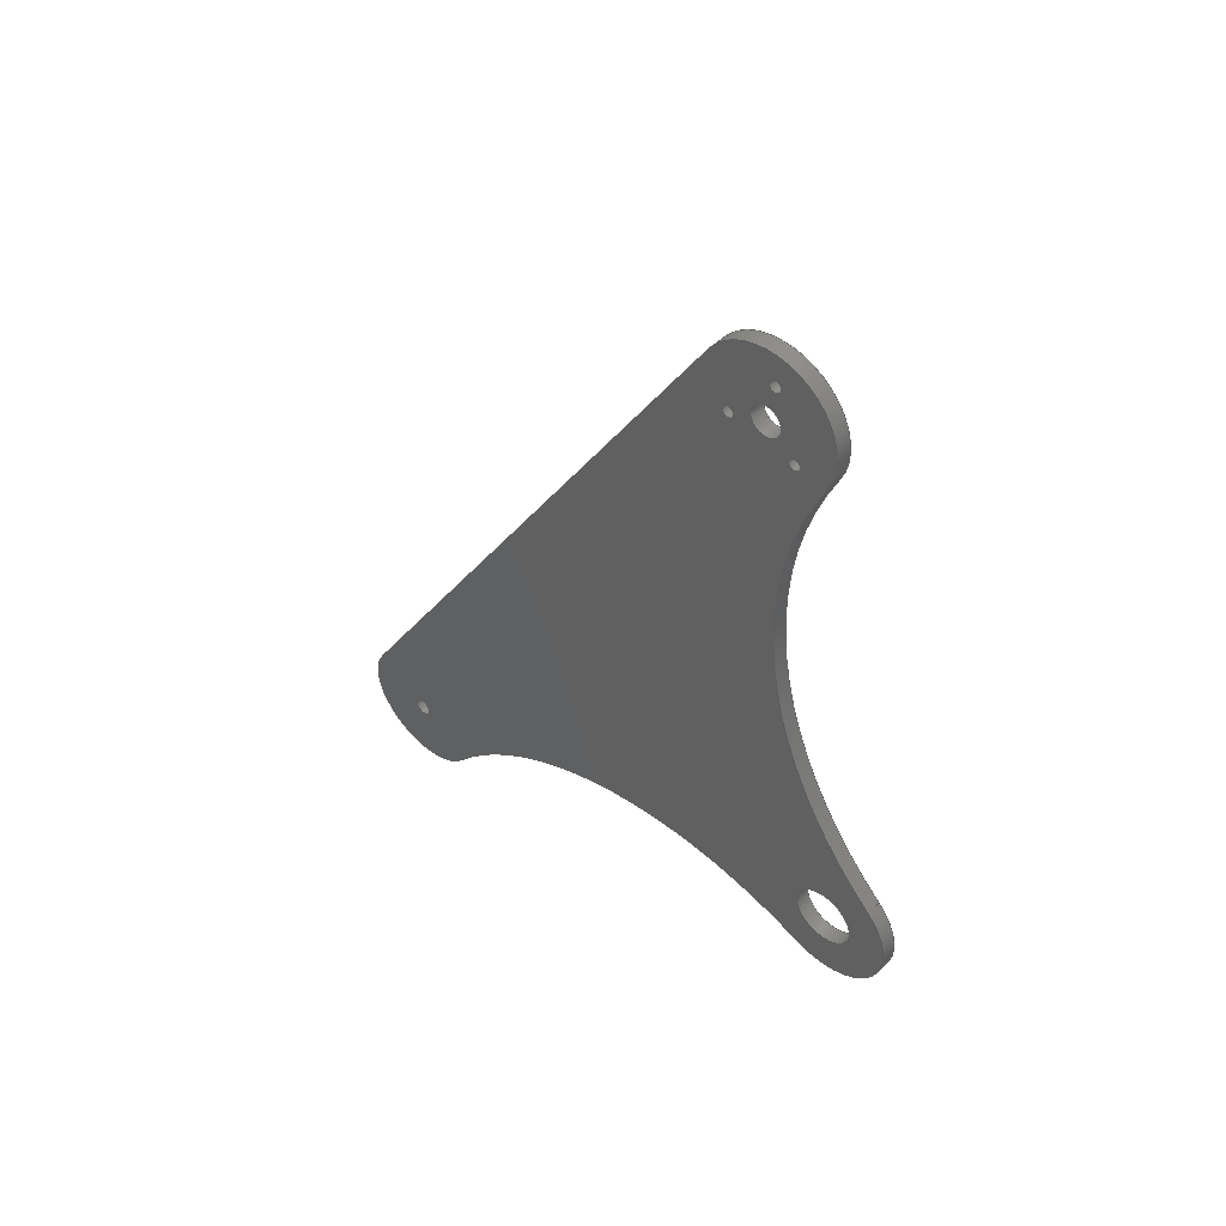
<metadata>
{"format":"step","ext":"step","renderer":"f3d","projection":"perspective","resolution":1024,"background":"white","views":[{"elev":47.8,"azim":-46.8,"up":"+Y"}]}
</metadata>
<code>
ISO-10303-21;
DATA;
#1=PROPERTY_DEFINITION_REPRESENTATION(#5,#3);
#2=PROPERTY_DEFINITION_REPRESENTATION(#6,#4);
#3=REPRESENTATION('',(#7),#456);
#4=REPRESENTATION('',(#8),#456);
#5=PROPERTY_DEFINITION('pmi validation property','',#461);
#6=PROPERTY_DEFINITION('pmi validation property','',#461);
#7=VALUE_REPRESENTATION_ITEM('number of annotations',COUNT_MEASURE(0));
#8=VALUE_REPRESENTATION_ITEM('number of views',COUNT_MEASURE(0));
#9=SHAPE_REPRESENTATION_RELATIONSHIP('','',#266,#10);
#10=ADVANCED_BREP_SHAPE_REPRESENTATION('',(#264),#456);
#11=CYLINDRICAL_SURFACE('',#293,0.01429);
#12=CYLINDRICAL_SURFACE('',#294,0.01429);
#13=CYLINDRICAL_SURFACE('',#295,0.01429);
#14=CYLINDRICAL_SURFACE('',#296,0.00635);
#15=CYLINDRICAL_SURFACE('',#297,0.002019);
#16=CYLINDRICAL_SURFACE('',#298,0.003175);
#17=CYLINDRICAL_SURFACE('',#299,0.08096);
#18=CYLINDRICAL_SURFACE('',#300,0.08096);
#19=CYLINDRICAL_SURFACE('',#301,0.001191);
#20=CYLINDRICAL_SURFACE('',#302,0.001191);
#21=CYLINDRICAL_SURFACE('',#303,0.001191);
#22=LINE('',#405,#30);
#23=LINE('',#413,#31);
#24=LINE('',#415,#32);
#25=LINE('',#417,#33);
#26=LINE('',#441,#34);
#27=LINE('',#443,#35);
#28=LINE('',#444,#36);
#29=LINE('',#446,#37);
#30=VECTOR('',#324,1);
#31=VECTOR('',#333,1);
#32=VECTOR('',#334,1);
#33=VECTOR('',#335,1);
#34=VECTOR('',#362,1);
#35=VECTOR('',#365,1);
#36=VECTOR('',#366,1);
#37=VECTOR('',#369,1);
#38=ORIENTED_EDGE('',*,*,#98,.T.);
#39=ORIENTED_EDGE('',*,*,#99,.T.);
#40=ORIENTED_EDGE('',*,*,#100,.T.);
#41=ORIENTED_EDGE('',*,*,#101,.F.);
#42=ORIENTED_EDGE('',*,*,#102,.F.);
#43=ORIENTED_EDGE('',*,*,#103,.F.);
#44=ORIENTED_EDGE('',*,*,#104,.T.);
#45=ORIENTED_EDGE('',*,*,#105,.F.);
#46=ORIENTED_EDGE('',*,*,#106,.T.);
#47=ORIENTED_EDGE('',*,*,#107,.F.);
#48=ORIENTED_EDGE('',*,*,#108,.F.);
#49=ORIENTED_EDGE('',*,*,#109,.F.);
#50=ORIENTED_EDGE('',*,*,#106,.F.);
#51=ORIENTED_EDGE('',*,*,#110,.F.);
#52=ORIENTED_EDGE('',*,*,#111,.T.);
#53=ORIENTED_EDGE('',*,*,#112,.F.);
#54=ORIENTED_EDGE('',*,*,#113,.T.);
#55=ORIENTED_EDGE('',*,*,#114,.T.);
#56=ORIENTED_EDGE('',*,*,#115,.T.);
#57=ORIENTED_EDGE('',*,*,#116,.F.);
#58=ORIENTED_EDGE('',*,*,#117,.F.);
#59=ORIENTED_EDGE('',*,*,#111,.F.);
#60=ORIENTED_EDGE('',*,*,#118,.F.);
#61=ORIENTED_EDGE('',*,*,#119,.T.);
#62=ORIENTED_EDGE('',*,*,#120,.F.);
#63=ORIENTED_EDGE('',*,*,#121,.T.);
#64=ORIENTED_EDGE('',*,*,#122,.T.);
#65=ORIENTED_EDGE('',*,*,#123,.T.);
#66=ORIENTED_EDGE('',*,*,#117,.T.);
#67=ORIENTED_EDGE('',*,*,#124,.T.);
#68=ORIENTED_EDGE('',*,*,#107,.T.);
#69=ORIENTED_EDGE('',*,*,#112,.T.);
#70=ORIENTED_EDGE('',*,*,#120,.T.);
#71=ORIENTED_EDGE('',*,*,#125,.T.);
#72=ORIENTED_EDGE('',*,*,#109,.T.);
#73=ORIENTED_EDGE('',*,*,#126,.F.);
#74=ORIENTED_EDGE('',*,*,#118,.T.);
#75=ORIENTED_EDGE('',*,*,#110,.T.);
#76=ORIENTED_EDGE('',*,*,#105,.T.);
#77=ORIENTED_EDGE('',*,*,#127,.F.);
#78=ORIENTED_EDGE('',*,*,#123,.F.);
#79=ORIENTED_EDGE('',*,*,#103,.T.);
#80=ORIENTED_EDGE('',*,*,#122,.F.);
#81=ORIENTED_EDGE('',*,*,#102,.T.);
#82=ORIENTED_EDGE('',*,*,#121,.F.);
#83=ORIENTED_EDGE('',*,*,#101,.T.);
#84=ORIENTED_EDGE('',*,*,#108,.T.);
#85=ORIENTED_EDGE('',*,*,#124,.F.);
#86=ORIENTED_EDGE('',*,*,#116,.T.);
#87=ORIENTED_EDGE('',*,*,#126,.T.);
#88=ORIENTED_EDGE('',*,*,#125,.F.);
#89=ORIENTED_EDGE('',*,*,#119,.F.);
#90=ORIENTED_EDGE('',*,*,#127,.T.);
#91=ORIENTED_EDGE('',*,*,#104,.F.);
#92=ORIENTED_EDGE('',*,*,#115,.F.);
#93=ORIENTED_EDGE('',*,*,#100,.F.);
#94=ORIENTED_EDGE('',*,*,#114,.F.);
#95=ORIENTED_EDGE('',*,*,#99,.F.);
#96=ORIENTED_EDGE('',*,*,#113,.F.);
#97=ORIENTED_EDGE('',*,*,#98,.F.);
#98=EDGE_CURVE('',#128,#128,#152,.T.);
#99=EDGE_CURVE('',#129,#129,#153,.T.);
#100=EDGE_CURVE('',#130,#130,#154,.T.);
#101=EDGE_CURVE('',#131,#131,#155,.F.);
#102=EDGE_CURVE('',#132,#132,#156,.T.);
#103=EDGE_CURVE('',#133,#133,#157,.F.);
#104=EDGE_CURVE('',#134,#135,#158,.T.);
#105=EDGE_CURVE('',#136,#135,#159,.F.);
#106=EDGE_CURVE('',#136,#137,#22,.T.);
#107=EDGE_CURVE('',#138,#137,#160,.F.);
#108=EDGE_CURVE('',#139,#138,#161,.F.);
#109=EDGE_CURVE('',#134,#139,#162,.F.);
#110=EDGE_CURVE('',#140,#136,#23,.T.);
#111=EDGE_CURVE('',#140,#141,#24,.T.);
#112=EDGE_CURVE('',#137,#141,#25,.F.);
#113=EDGE_CURVE('',#142,#142,#163,.F.);
#114=EDGE_CURVE('',#143,#143,#164,.F.);
#115=EDGE_CURVE('',#144,#144,#165,.F.);
#116=EDGE_CURVE('',#145,#146,#166,.T.);
#117=EDGE_CURVE('',#141,#145,#167,.T.);
#118=EDGE_CURVE('',#147,#140,#168,.T.);
#119=EDGE_CURVE('',#147,#148,#169,.F.);
#120=EDGE_CURVE('',#146,#148,#170,.T.);
#121=EDGE_CURVE('',#149,#149,#171,.F.);
#122=EDGE_CURVE('',#150,#150,#172,.T.);
#123=EDGE_CURVE('',#151,#151,#173,.F.);
#124=EDGE_CURVE('',#145,#138,#26,.T.);
#125=EDGE_CURVE('',#148,#134,#27,.T.);
#126=EDGE_CURVE('',#146,#139,#28,.T.);
#127=EDGE_CURVE('',#147,#135,#29,.T.);
#128=VERTEX_POINT('',#389);
#129=VERTEX_POINT('',#391);
#130=VERTEX_POINT('',#393);
#131=VERTEX_POINT('',#395);
#132=VERTEX_POINT('',#397);
#133=VERTEX_POINT('',#399);
#134=VERTEX_POINT('',#401);
#135=VERTEX_POINT('',#402);
#136=VERTEX_POINT('',#404);
#137=VERTEX_POINT('',#406);
#138=VERTEX_POINT('',#408);
#139=VERTEX_POINT('',#410);
#140=VERTEX_POINT('',#414);
#141=VERTEX_POINT('',#416);
#142=VERTEX_POINT('',#420);
#143=VERTEX_POINT('',#422);
#144=VERTEX_POINT('',#424);
#145=VERTEX_POINT('',#426);
#146=VERTEX_POINT('',#427);
#147=VERTEX_POINT('',#430);
#148=VERTEX_POINT('',#432);
#149=VERTEX_POINT('',#435);
#150=VERTEX_POINT('',#437);
#151=VERTEX_POINT('',#439);
#152=CIRCLE('',#269,0.001191);
#153=CIRCLE('',#270,0.001191);
#154=CIRCLE('',#271,0.001191);
#155=CIRCLE('',#272,0.003175);
#156=CIRCLE('',#273,0.002019);
#157=CIRCLE('',#274,0.00635);
#158=CIRCLE('',#275,0.08096);
#159=CIRCLE('',#276,0.01429);
#160=CIRCLE('',#277,0.01429);
#161=CIRCLE('',#278,0.08096);
#162=CIRCLE('',#279,0.01429);
#163=CIRCLE('',#282,0.001191);
#164=CIRCLE('',#283,0.001191);
#165=CIRCLE('',#284,0.001191);
#166=CIRCLE('',#285,0.08096);
#167=CIRCLE('',#286,0.01429);
#168=CIRCLE('',#287,0.01429);
#169=CIRCLE('',#288,0.08096);
#170=CIRCLE('',#289,0.01429);
#171=CIRCLE('',#290,0.003175);
#172=CIRCLE('',#291,0.002019);
#173=CIRCLE('',#292,0.00635);
#174=EDGE_LOOP('',(#38));
#175=EDGE_LOOP('',(#39));
#176=EDGE_LOOP('',(#40));
#177=EDGE_LOOP('',(#41));
#178=EDGE_LOOP('',(#42));
#179=EDGE_LOOP('',(#43));
#180=EDGE_LOOP('',(#44,#45,#46,#47,#48,#49));
#181=EDGE_LOOP('',(#50,#51,#52,#53));
#182=EDGE_LOOP('',(#54));
#183=EDGE_LOOP('',(#55));
#184=EDGE_LOOP('',(#56));
#185=EDGE_LOOP('',(#57,#58,#59,#60,#61,#62));
#186=EDGE_LOOP('',(#63));
#187=EDGE_LOOP('',(#64));
#188=EDGE_LOOP('',(#65));
#189=EDGE_LOOP('',(#66,#67,#68,#69));
#190=EDGE_LOOP('',(#70,#71,#72,#73));
#191=EDGE_LOOP('',(#74,#75,#76,#77));
#192=EDGE_LOOP('',(#78));
#193=EDGE_LOOP('',(#79));
#194=EDGE_LOOP('',(#80));
#195=EDGE_LOOP('',(#81));
#196=EDGE_LOOP('',(#82));
#197=EDGE_LOOP('',(#83));
#198=EDGE_LOOP('',(#84,#85,#86,#87));
#199=EDGE_LOOP('',(#88,#89,#90,#91));
#200=EDGE_LOOP('',(#92));
#201=EDGE_LOOP('',(#93));
#202=EDGE_LOOP('',(#94));
#203=EDGE_LOOP('',(#95));
#204=EDGE_LOOP('',(#96));
#205=EDGE_LOOP('',(#97));
#206=FACE_BOUND('',#174,.T.);
#207=FACE_BOUND('',#175,.T.);
#208=FACE_BOUND('',#176,.T.);
#209=FACE_BOUND('',#177,.T.);
#210=FACE_BOUND('',#178,.T.);
#211=FACE_BOUND('',#179,.T.);
#212=FACE_BOUND('',#180,.T.);
#213=FACE_BOUND('',#181,.T.);
#214=FACE_BOUND('',#182,.T.);
#215=FACE_BOUND('',#183,.T.);
#216=FACE_BOUND('',#184,.T.);
#217=FACE_BOUND('',#185,.T.);
#218=FACE_BOUND('',#186,.T.);
#219=FACE_BOUND('',#187,.T.);
#220=FACE_BOUND('',#188,.T.);
#221=FACE_BOUND('',#189,.T.);
#222=FACE_BOUND('',#190,.T.);
#223=FACE_BOUND('',#191,.T.);
#224=FACE_BOUND('',#192,.T.);
#225=FACE_BOUND('',#193,.T.);
#226=FACE_BOUND('',#194,.T.);
#227=FACE_BOUND('',#195,.T.);
#228=FACE_BOUND('',#196,.T.);
#229=FACE_BOUND('',#197,.T.);
#230=FACE_BOUND('',#198,.T.);
#231=FACE_BOUND('',#199,.T.);
#232=FACE_BOUND('',#200,.T.);
#233=FACE_BOUND('',#201,.T.);
#234=FACE_BOUND('',#202,.T.);
#235=FACE_BOUND('',#203,.T.);
#236=FACE_BOUND('',#204,.T.);
#237=FACE_BOUND('',#205,.T.);
#238=PLANE('',#268);
#239=PLANE('',#280);
#240=PLANE('',#281);
#241=ADVANCED_FACE('',(#206,#207,#208,#209,#210,#211,#212),#238,.F.);
#242=ADVANCED_FACE('',(#213),#239,.F.);
#243=ADVANCED_FACE('',(#214,#215,#216,#217,#218,#219,#220),#240,.T.);
#244=ADVANCED_FACE('',(#221),#11,.T.);
#245=ADVANCED_FACE('',(#222),#12,.T.);
#246=ADVANCED_FACE('',(#223),#13,.T.);
#247=ADVANCED_FACE('',(#224,#225),#14,.F.);
#248=ADVANCED_FACE('',(#226,#227),#15,.F.);
#249=ADVANCED_FACE('',(#228,#229),#16,.F.);
#250=ADVANCED_FACE('',(#230),#17,.F.);
#251=ADVANCED_FACE('',(#231),#18,.F.);
#252=ADVANCED_FACE('',(#232,#233),#19,.F.);
#253=ADVANCED_FACE('',(#234,#235),#20,.F.);
#254=ADVANCED_FACE('',(#236,#237),#21,.F.);
#255=CLOSED_SHELL('',(#241,#242,#243,#244,#245,#246,#247,#248,#249,#250,
#251,#252,#253,#254));
#256=STYLED_ITEM('',(#257),#264);
#257=PRESENTATION_STYLE_ASSIGNMENT((#258));
#258=SURFACE_STYLE_USAGE(.BOTH.,#259);
#259=SURFACE_SIDE_STYLE('',(#260));
#260=SURFACE_STYLE_FILL_AREA(#261);
#261=FILL_AREA_STYLE('',(#262));
#262=FILL_AREA_STYLE_COLOUR('',#263);
#263=COLOUR_RGB('',0.302,0.302,0.302);
#264=MANIFOLD_SOLID_BREP('Part 211',#255);
#265=SHAPE_DEFINITION_REPRESENTATION(#461,#266);
#266=SHAPE_REPRESENTATION('Part 211',(#267),#456);
#267=AXIS2_PLACEMENT_3D('',#386,#304,#305);
#268=AXIS2_PLACEMENT_3D('',#387,#306,#307);
#269=AXIS2_PLACEMENT_3D('',#388,#308,#309);
#270=AXIS2_PLACEMENT_3D('',#390,#310,#311);
#271=AXIS2_PLACEMENT_3D('',#392,#312,#313);
#272=AXIS2_PLACEMENT_3D('',#394,#314,#315);
#273=AXIS2_PLACEMENT_3D('',#396,#316,#317);
#274=AXIS2_PLACEMENT_3D('',#398,#318,#319);
#275=AXIS2_PLACEMENT_3D('',#400,#320,#321);
#276=AXIS2_PLACEMENT_3D('',#403,#322,#323);
#277=AXIS2_PLACEMENT_3D('',#407,#325,#326);
#278=AXIS2_PLACEMENT_3D('',#409,#327,#328);
#279=AXIS2_PLACEMENT_3D('',#411,#329,#330);
#280=AXIS2_PLACEMENT_3D('',#412,#331,#332);
#281=AXIS2_PLACEMENT_3D('',#418,#336,#337);
#282=AXIS2_PLACEMENT_3D('',#419,#338,#339);
#283=AXIS2_PLACEMENT_3D('',#421,#340,#341);
#284=AXIS2_PLACEMENT_3D('',#423,#342,#343);
#285=AXIS2_PLACEMENT_3D('',#425,#344,#345);
#286=AXIS2_PLACEMENT_3D('',#428,#346,#347);
#287=AXIS2_PLACEMENT_3D('',#429,#348,#349);
#288=AXIS2_PLACEMENT_3D('',#431,#350,#351);
#289=AXIS2_PLACEMENT_3D('',#433,#352,#353);
#290=AXIS2_PLACEMENT_3D('',#434,#354,#355);
#291=AXIS2_PLACEMENT_3D('',#436,#356,#357);
#292=AXIS2_PLACEMENT_3D('',#438,#358,#359);
#293=AXIS2_PLACEMENT_3D('',#440,#360,#361);
#294=AXIS2_PLACEMENT_3D('',#442,#363,#364);
#295=AXIS2_PLACEMENT_3D('',#445,#367,#368);
#296=AXIS2_PLACEMENT_3D('',#447,#370,#371);
#297=AXIS2_PLACEMENT_3D('',#448,#372,#373);
#298=AXIS2_PLACEMENT_3D('',#449,#374,#375);
#299=AXIS2_PLACEMENT_3D('',#450,#376,#377);
#300=AXIS2_PLACEMENT_3D('',#451,#378,#379);
#301=AXIS2_PLACEMENT_3D('',#452,#380,#381);
#302=AXIS2_PLACEMENT_3D('',#453,#382,#383);
#303=AXIS2_PLACEMENT_3D('',#454,#384,#385);
#304=DIRECTION('',(0,0,1));
#305=DIRECTION('',(1,0,0));
#306=DIRECTION('',(-1,0,0));
#307=DIRECTION('',(0,0.9659,-0.2588));
#308=DIRECTION('',(-1,0,0));
#309=DIRECTION('',(0,0,1));
#310=DIRECTION('',(-1,0,0));
#311=DIRECTION('',(0,0,1));
#312=DIRECTION('',(-1,0,0));
#313=DIRECTION('',(0,0,1));
#314=DIRECTION('',(-1,0,0));
#315=DIRECTION('',(0,0,1));
#316=DIRECTION('',(1,0,0));
#317=DIRECTION('',(0,0,-1));
#318=DIRECTION('',(-1,0,0));
#319=DIRECTION('',(0,0,1));
#320=DIRECTION('',(-1,0,0));
#321=DIRECTION('',(0,0,1));
#322=DIRECTION('',(1,0,0));
#323=DIRECTION('',(0,0,-1));
#324=DIRECTION('',(0,0.8469,0.5318));
#325=DIRECTION('',(1,0,0));
#326=DIRECTION('',(0,0,-1));
#327=DIRECTION('',(-1,0,0));
#328=DIRECTION('',(0,0,1));
#329=DIRECTION('',(1,0,0));
#330=DIRECTION('',(0,0,-1));
#331=DIRECTION('',(0,-0.5318,0.8469));
#332=DIRECTION('',(0,-0.8469,-0.5318));
#333=DIRECTION('',(1,0,0));
#334=DIRECTION('',(0,0.8469,0.5318));
#335=DIRECTION('',(1,0,0));
#336=DIRECTION('',(-1,0,0));
#337=DIRECTION('',(0,0.9659,-0.2588));
#338=DIRECTION('',(-1,0,0));
#339=DIRECTION('',(0,0,1));
#340=DIRECTION('',(-1,0,0));
#341=DIRECTION('',(0,0,1));
#342=DIRECTION('',(-1,0,0));
#343=DIRECTION('',(0,0,1));
#344=DIRECTION('',(-1,0,0));
#345=DIRECTION('',(0,0,1));
#346=DIRECTION('',(1,0,0));
#347=DIRECTION('',(0,0,-1));
#348=DIRECTION('',(1,0,0));
#349=DIRECTION('',(0,0,-1));
#350=DIRECTION('',(-1,0,0));
#351=DIRECTION('',(0,0,1));
#352=DIRECTION('',(1,0,0));
#353=DIRECTION('',(0,0,-1));
#354=DIRECTION('',(-1,0,0));
#355=DIRECTION('',(0,0,1));
#356=DIRECTION('',(1,0,0));
#357=DIRECTION('',(0,0,-1));
#358=DIRECTION('',(-1,0,0));
#359=DIRECTION('',(0,0,1));
#360=DIRECTION('',(1,0,0));
#361=DIRECTION('',(0,0,1));
#362=DIRECTION('',(1,0,0));
#363=DIRECTION('',(1,0,0));
#364=DIRECTION('',(0,0,1));
#365=DIRECTION('',(1,0,0));
#366=DIRECTION('',(1,0,0));
#367=DIRECTION('',(1,0,0));
#368=DIRECTION('',(0,0,1));
#369=DIRECTION('',(1,0,0));
#370=DIRECTION('',(-1,-2.262e-51,0));
#371=DIRECTION('',(0,-1,2.04e-34));
#372=DIRECTION('',(-1,1.84e-17,1.109e-17));
#373=DIRECTION('',(-8.071e-18,0.1564,-0.9877));
#374=DIRECTION('',(1,0,0));
#375=DIRECTION('',(2.465e-32,0.6444,-0.7647));
#376=DIRECTION('',(1,0,0));
#377=DIRECTION('',(0,0,-1));
#378=DIRECTION('',(1,0,0));
#379=DIRECTION('',(0,0,-1));
#380=DIRECTION('',(1,0,0));
#381=DIRECTION('',(0,0,-1));
#382=DIRECTION('',(1,0,0));
#383=DIRECTION('',(0,0,-1));
#384=DIRECTION('',(1,0,0));
#385=DIRECTION('',(0,0,-1));
#386=CARTESIAN_POINT('',(0,0,0));
#387=CARTESIAN_POINT('',(-0.4091,-0.3645,-0.04931));
#388=CARTESIAN_POINT('',(-0.4091,-0.4117,-0.007002));
#389=CARTESIAN_POINT('',(-0.4091,-0.4117,-0.005811));
#390=CARTESIAN_POINT('',(-0.4091,-0.3985,-0.01179));
#391=CARTESIAN_POINT('',(-0.4091,-0.3985,-0.0106));
#392=CARTESIAN_POINT('',(-0.4091,-0.4092,-0.02087));
#393=CARTESIAN_POINT('',(-0.4091,-0.4092,-0.01968));
#394=CARTESIAN_POINT('',(-0.4091,-0.4065,-0.01322));
#395=CARTESIAN_POINT('',(-0.4091,-0.4065,-0.01005));
#396=CARTESIAN_POINT('',(-0.4091,-0.5483,-0.1023));
#397=CARTESIAN_POINT('',(-0.4091,-0.5483,-0.1043));
#398=CARTESIAN_POINT('',(-0.4091,-0.5188,0.0081));
#399=CARTESIAN_POINT('',(-0.4091,-0.5188,0.01445));
#400=CARTESIAN_POINT('',(-0.4091,-0.6072,-0.02738));
#401=CARTESIAN_POINT('',(-0.4091,-0.532,0.002778));
#402=CARTESIAN_POINT('',(-0.4091,-0.5572,-0.09107));
#403=CARTESIAN_POINT('',(-0.4091,-0.5483,-0.1023));
#404=CARTESIAN_POINT('',(-0.4091,-0.5407,-0.1144));
#405=CARTESIAN_POINT('',(-0.4091,-0.4698,-0.06986));
#406=CARTESIAN_POINT('',(-0.4091,-0.3989,-0.02532));
#407=CARTESIAN_POINT('',(-0.4091,-0.4065,-0.01322));
#408=CARTESIAN_POINT('',(-0.4091,-0.4128,-0.0003947));
#409=CARTESIAN_POINT('',(-0.4091,-0.4484,0.0723));
#410=CARTESIAN_POINT('',(-0.4091,-0.5082,0.01773));
#411=CARTESIAN_POINT('',(-0.4091,-0.5188,0.0081));
#412=CARTESIAN_POINT('',(-0.4123,-0.4698,-0.06986));
#413=CARTESIAN_POINT('',(-0.4123,-0.5407,-0.1144));
#414=CARTESIAN_POINT('',(-0.4123,-0.5407,-0.1144));
#415=CARTESIAN_POINT('',(-0.4123,-0.4698,-0.06986));
#416=CARTESIAN_POINT('',(-0.4123,-0.3989,-0.02532));
#417=CARTESIAN_POINT('',(-0.4123,-0.3989,-0.02532));
#418=CARTESIAN_POINT('',(-0.4123,-0.3645,-0.04931));
#419=CARTESIAN_POINT('',(-0.4123,-0.4117,-0.007002));
#420=CARTESIAN_POINT('',(-0.4123,-0.4117,-0.005811));
#421=CARTESIAN_POINT('',(-0.4123,-0.3985,-0.01179));
#422=CARTESIAN_POINT('',(-0.4123,-0.3985,-0.0106));
#423=CARTESIAN_POINT('',(-0.4123,-0.4092,-0.02087));
#424=CARTESIAN_POINT('',(-0.4123,-0.4092,-0.01968));
#425=CARTESIAN_POINT('',(-0.4123,-0.4484,0.0723));
#426=CARTESIAN_POINT('',(-0.4123,-0.4128,-0.0003947));
#427=CARTESIAN_POINT('',(-0.4123,-0.5082,0.01773));
#428=CARTESIAN_POINT('',(-0.4123,-0.4065,-0.01322));
#429=CARTESIAN_POINT('',(-0.4123,-0.5483,-0.1023));
#430=CARTESIAN_POINT('',(-0.4123,-0.5572,-0.09107));
#431=CARTESIAN_POINT('',(-0.4123,-0.6072,-0.02738));
#432=CARTESIAN_POINT('',(-0.4123,-0.532,0.002778));
#433=CARTESIAN_POINT('',(-0.4123,-0.5188,0.0081));
#434=CARTESIAN_POINT('',(-0.4123,-0.4065,-0.01322));
#435=CARTESIAN_POINT('',(-0.4123,-0.4065,-0.01005));
#436=CARTESIAN_POINT('',(-0.4123,-0.5483,-0.1023));
#437=CARTESIAN_POINT('',(-0.4123,-0.5483,-0.1043));
#438=CARTESIAN_POINT('',(-0.4123,-0.5188,0.0081));
#439=CARTESIAN_POINT('',(-0.4123,-0.5188,0.01445));
#440=CARTESIAN_POINT('',(-0.4123,-0.4065,-0.01322));
#441=CARTESIAN_POINT('',(-0.4123,-0.4128,-0.0003947));
#442=CARTESIAN_POINT('',(-0.4123,-0.5188,0.0081));
#443=CARTESIAN_POINT('',(-0.4123,-0.532,0.002778));
#444=CARTESIAN_POINT('',(-0.4123,-0.5082,0.01773));
#445=CARTESIAN_POINT('',(-0.4123,-0.5483,-0.1023));
#446=CARTESIAN_POINT('',(-0.4123,-0.5572,-0.09107));
#447=CARTESIAN_POINT('',(-0.4338,-0.5188,0.0081));
#448=CARTESIAN_POINT('',(-0.3941,-0.5483,-0.1023));
#449=CARTESIAN_POINT('',(-0.44,-0.4065,-0.01322));
#450=CARTESIAN_POINT('',(-0.4123,-0.4484,0.0723));
#451=CARTESIAN_POINT('',(-0.4123,-0.6072,-0.02738));
#452=CARTESIAN_POINT('',(-0.4123,-0.4092,-0.02087));
#453=CARTESIAN_POINT('',(-0.4123,-0.3985,-0.01179));
#454=CARTESIAN_POINT('',(-0.4123,-0.4117,-0.007002));
#455=MECHANICAL_DESIGN_GEOMETRIC_PRESENTATION_REPRESENTATION('',(#256),
#456);
#456=(
GEOMETRIC_REPRESENTATION_CONTEXT(3)
GLOBAL_UNCERTAINTY_ASSIGNED_CONTEXT((#457))
GLOBAL_UNIT_ASSIGNED_CONTEXT((#460,#459,#458))
REPRESENTATION_CONTEXT('Part 211','TOP_LEVEL_ASSEMBLY_PART')
);
#457=UNCERTAINTY_MEASURE_WITH_UNIT(LENGTH_MEASURE(5e-06),#460,
'DISTANCE_ACCURACY_VALUE','Maximum Tolerance applied to model');
#458=(
NAMED_UNIT(*)
SI_UNIT($,.STERADIAN.)
SOLID_ANGLE_UNIT()
);
#459=(
NAMED_UNIT(*)
PLANE_ANGLE_UNIT()
SI_UNIT($,.RADIAN.)
);
#460=(
LENGTH_UNIT()
NAMED_UNIT(*)
SI_UNIT($,.METRE.)
);
#461=PRODUCT_DEFINITION_SHAPE('','',#462);
#462=PRODUCT_DEFINITION('','',#464,#463);
#463=PRODUCT_DEFINITION_CONTEXT('',#470,'design');
#464=PRODUCT_DEFINITION_FORMATION_WITH_SPECIFIED_SOURCE('','',#466,
 .NOT_KNOWN.);
#465=PRODUCT_RELATED_PRODUCT_CATEGORY('','',(#466));
#466=PRODUCT('Part 211','Part 211','Part 211',(#468));
#467=PRODUCT_CATEGORY('','');
#468=PRODUCT_CONTEXT('',#470,'mechanical');
#469=APPLICATION_PROTOCOL_DEFINITION('international standard',
'automotive_design',2010,#470);
#470=APPLICATION_CONTEXT(
'core data for automotive mechanical design processes');
ENDSEC;
END-ISO-10303-21;

</code>
